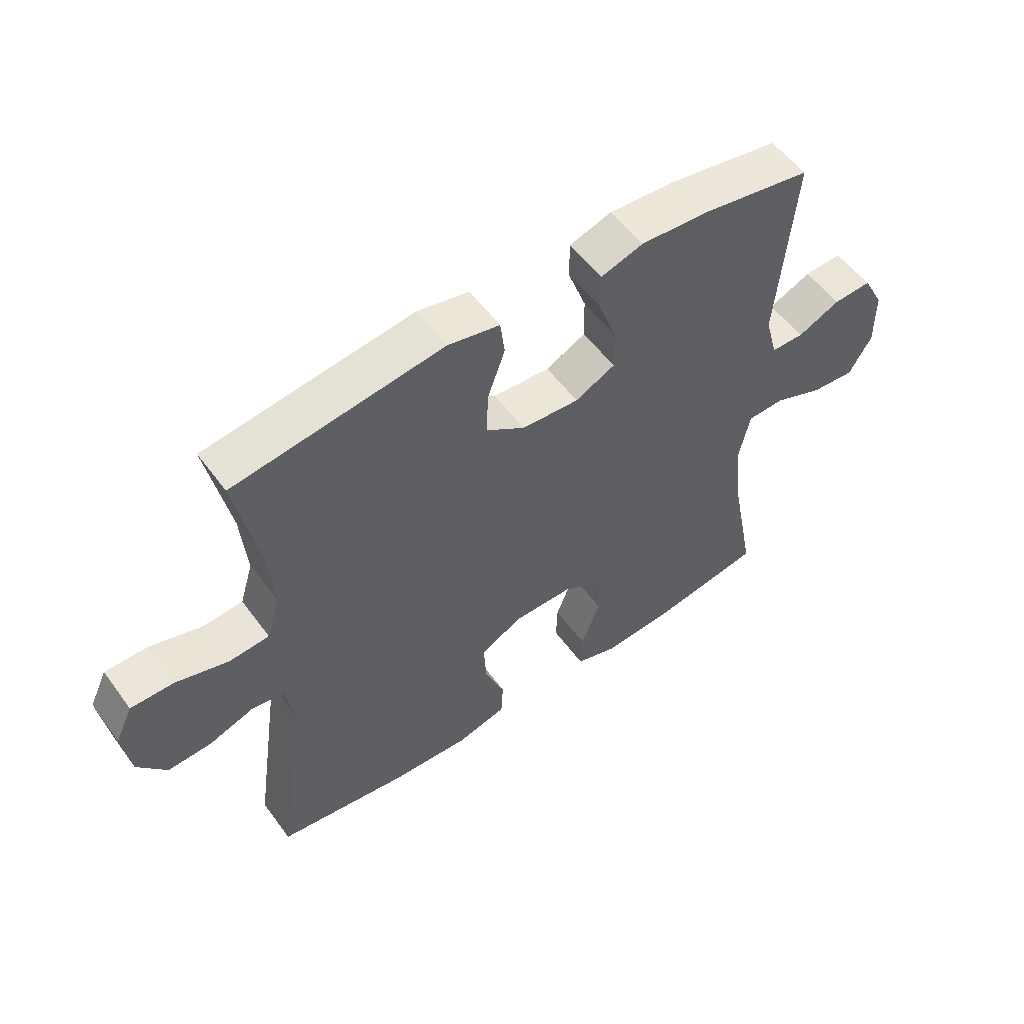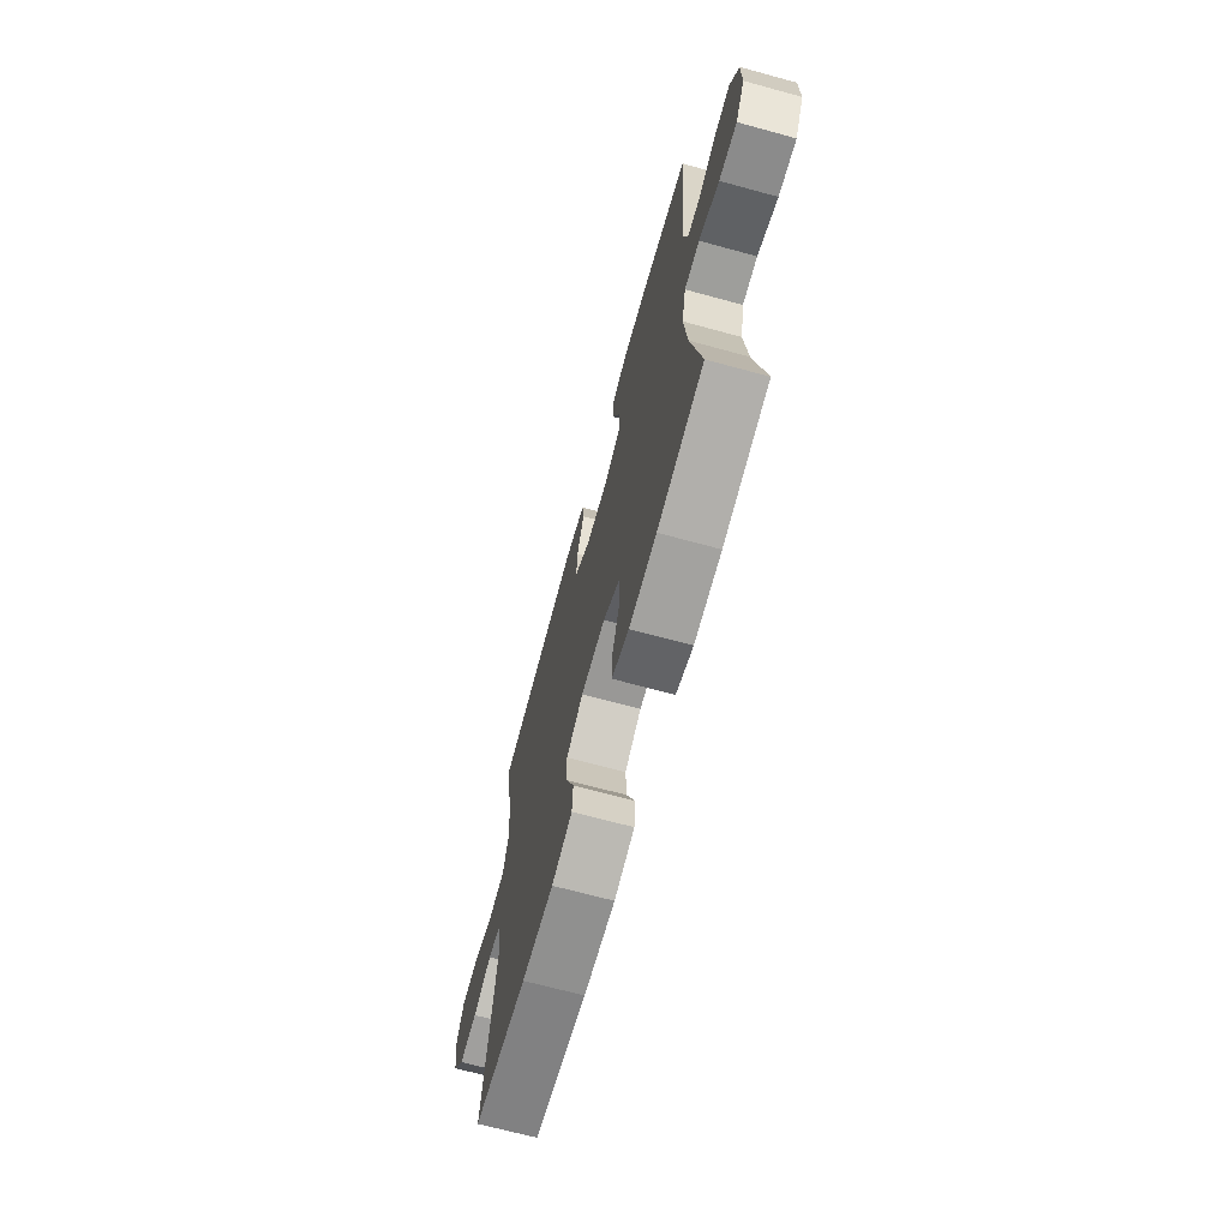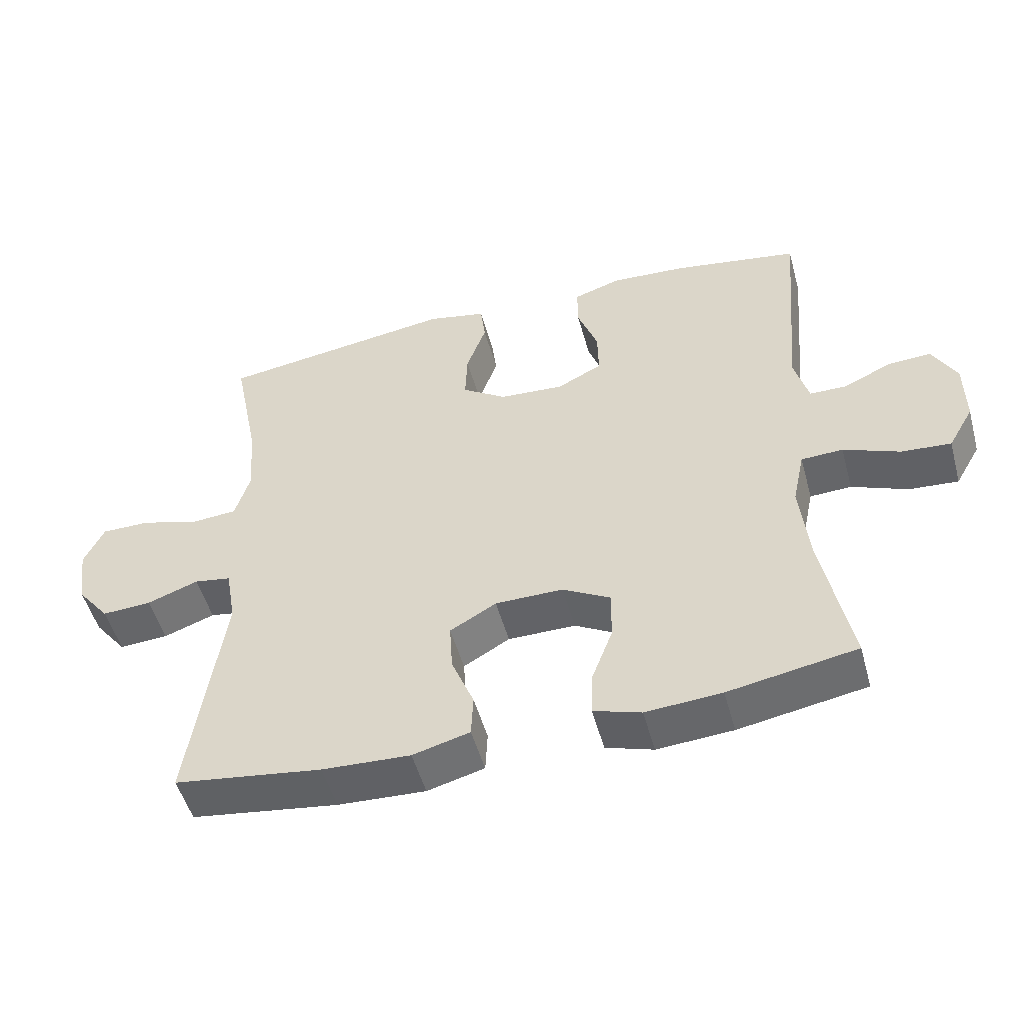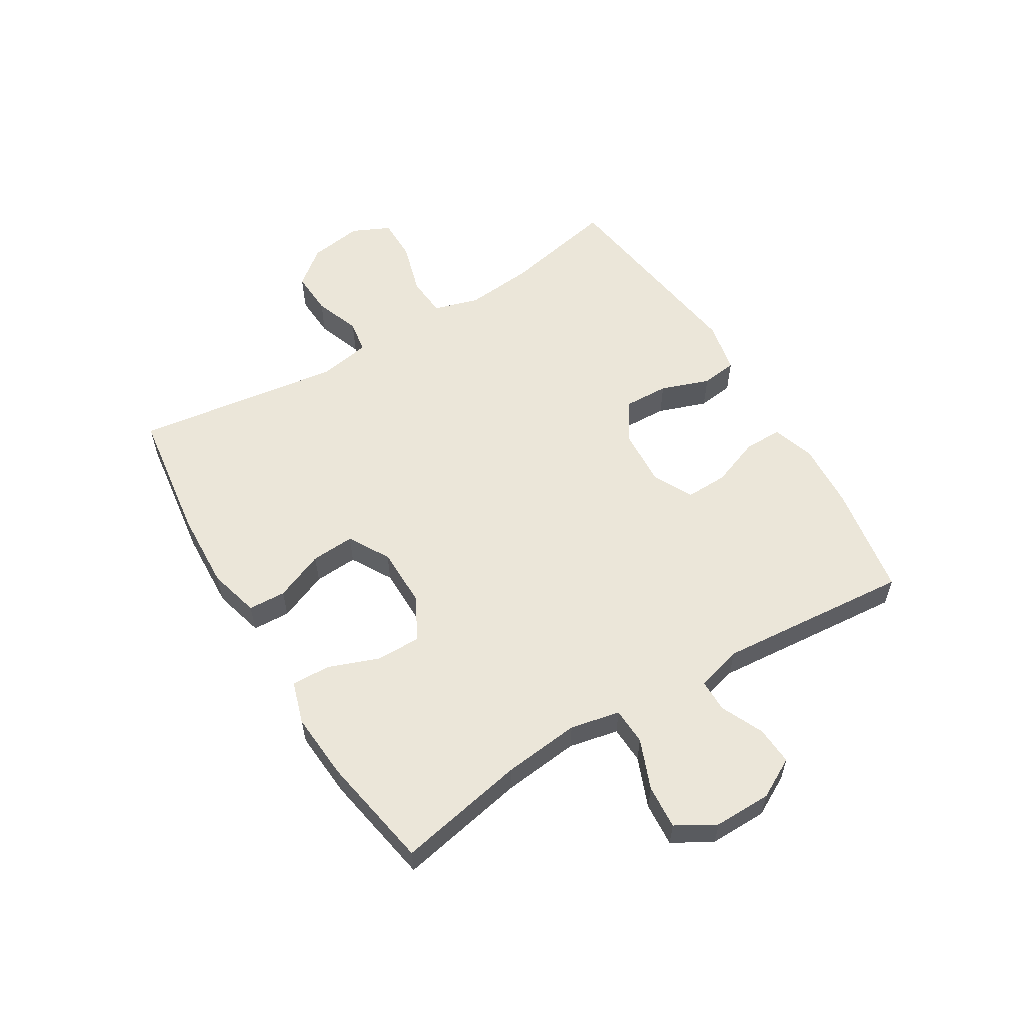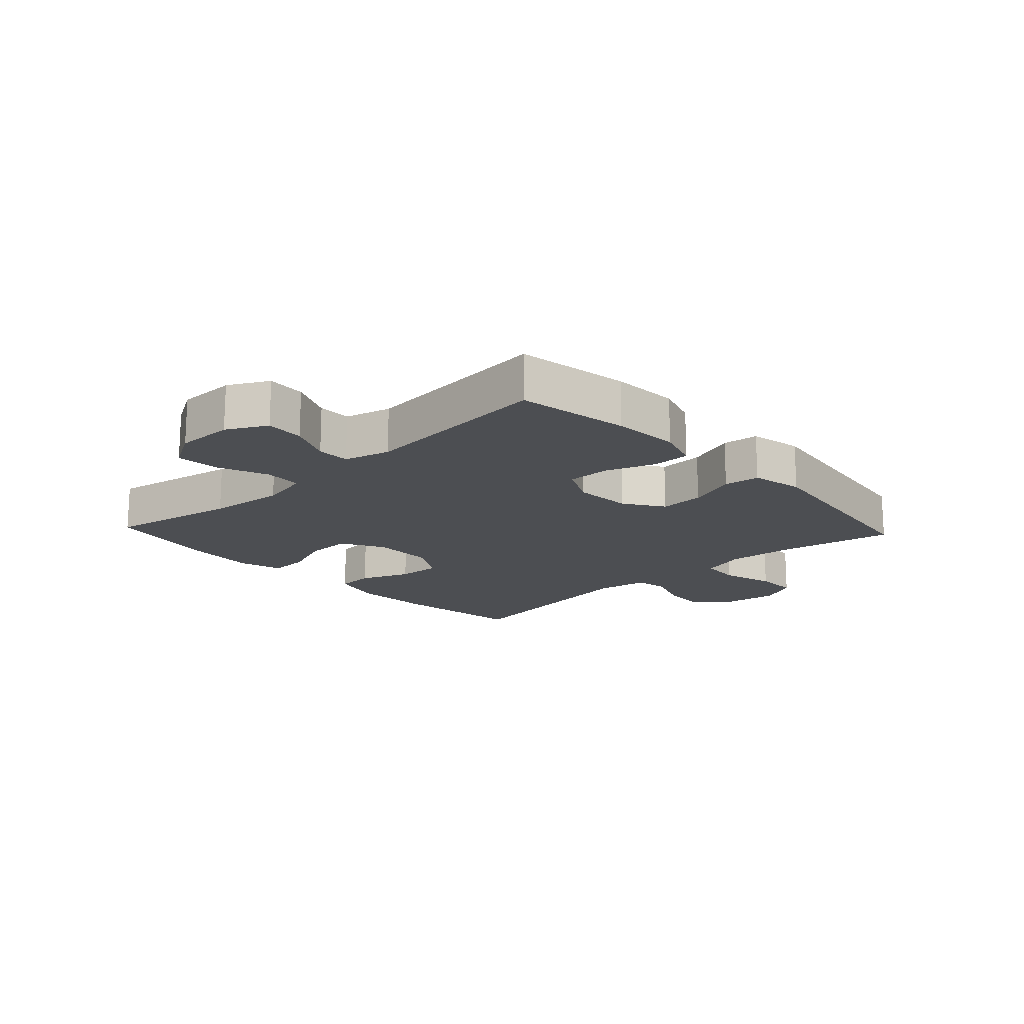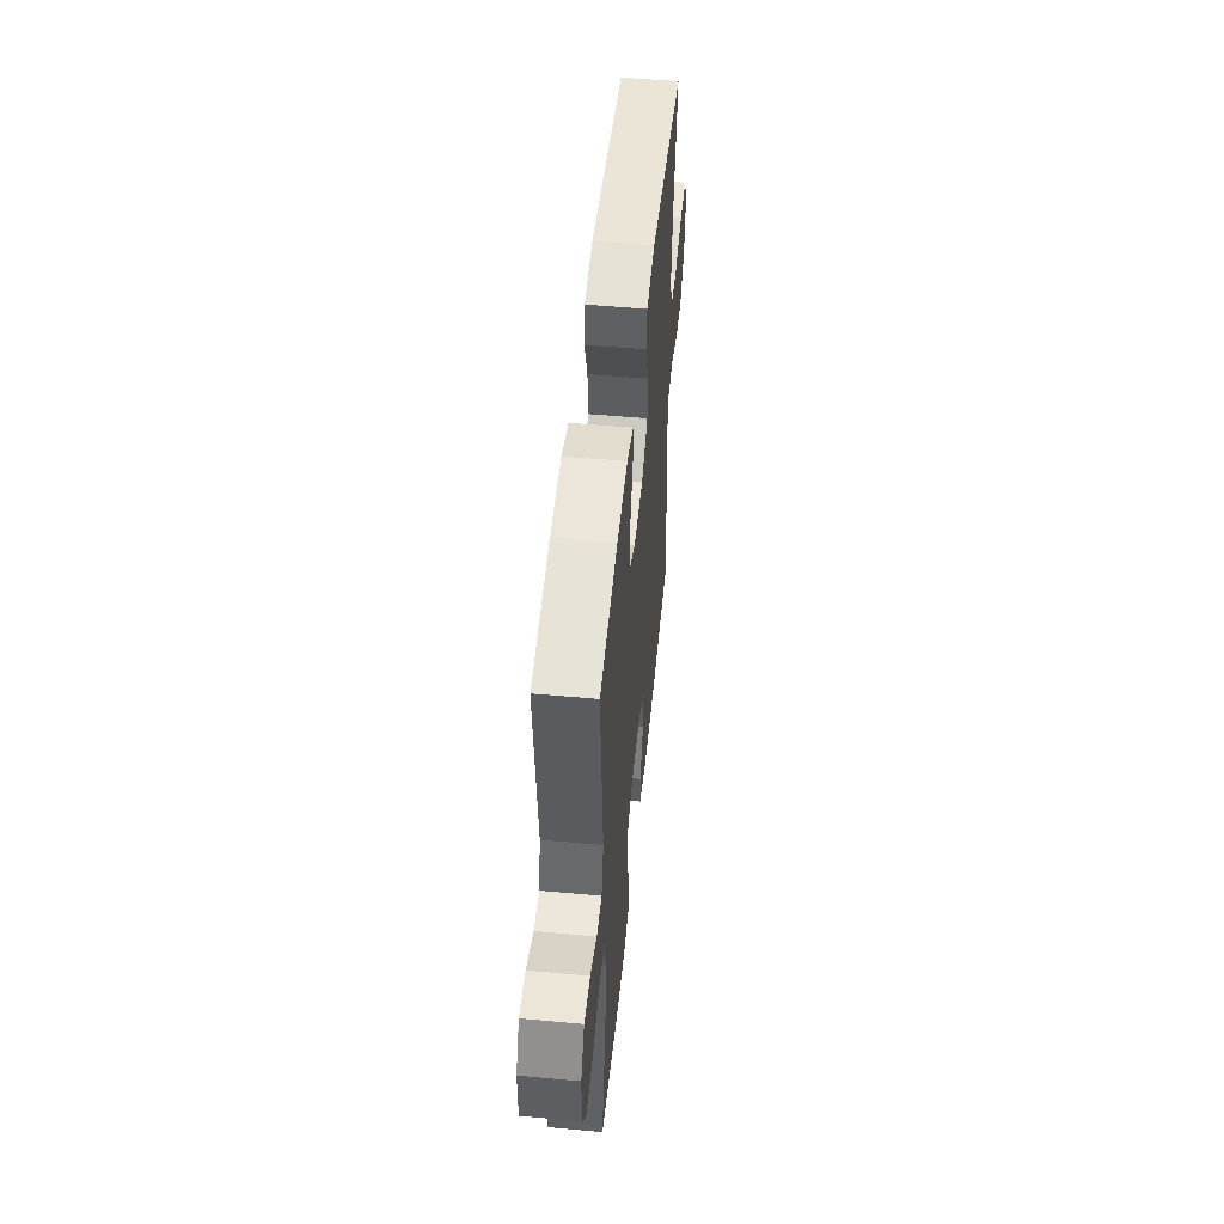
<metadata>
{"format":"obj","ext":"obj","renderer":"f3d","projection":"perspective","resolution":1024,"background":"white","views":[{"elev":54.6,"azim":144.4,"up":"+Z"},{"elev":-68.3,"azim":-105.3,"up":"+Z"},{"elev":-50.9,"azim":-164.7,"up":"+Z"},{"elev":57.6,"azim":-121.4,"up":"+Y"},{"elev":-16.8,"azim":-47.0,"up":"+Y"},{"elev":51.9,"azim":-84.3,"up":"+Z"}]}
</metadata>
<code>
o path7392
v -0.4722 0.0375 0.167
v -0.4934 0.0375 0.08865
v -0.5495 0.0375 0.0881
v -0.6226 0.0375 0.1214
v -0.688 0.0375 0.1253
v -0.7245 0.0375 0.05739
v -0.7251 0.0375 -0.04104
v -0.6865 0.0375 -0.1078
v -0.6115 0.0375 -0.1021
v -0.5262 0.0375 -0.0679
v -0.4629 0.0375 -0.0706
v -0.4447 0.0375 -0.1553
v -0.4582 0.0375 -0.2864
v -0.5009 0.0375 -0.5061
v -0.3066 0.0375 -0.5404
v -0.1916 0.0375 -0.5485
v -0.1193 0.0375 -0.5258
v -0.1213 0.0375 -0.4601
v -0.1539 0.0375 -0.3737
v -0.1547 0.0375 -0.2976
v -0.08222 0.0375 -0.2575
v 0.02093 0.0375 -0.258
v 0.0912 0.0375 -0.2982
v 0.08674 0.0375 -0.3727
v 0.05267 0.0375 -0.4567
v 0.05589 0.0375 -0.5209
v 0.1426 0.0375 -0.5439
v 0.2765 0.0375 -0.5373
v 0.5008 0.0375 -0.5061
v 0.4499 0.0375 -0.1534
v 0.4654 0.0375 -0.06478
v 0.5211 0.0375 -0.0556
v 0.5993 0.0375 -0.08375
v 0.6743 0.0375 -0.08777
v 0.7237 0.0375 -0.02586
v 0.737 0.0375 0.06533
v 0.7068 0.0375 0.1295
v 0.6329 0.0375 0.1294
v 0.5435 0.0375 0.1033
v 0.4744 0.0375 0.1087
v 0.4515 0.0375 0.1852
v 0.4617 0.0375 0.3016
v 0.5008 0.0375 0.4958
v 0.142 0.0375 0.5462
v 0.05289 0.0375 0.5278
v 0.04537 0.0375 0.4667
v 0.07525 0.0375 0.3835
v 0.07827 0.0375 0.3073
v 0.01095 0.0375 0.2626
v -0.08714 0.0375 0.2562
v -0.1556 0.0375 0.2907
v -0.1543 0.0375 0.3627
v -0.1233 0.0375 0.4468
v -0.123 0.0375 0.5117
v -0.1953 0.0375 0.5349
v -0.3092 0.0375 0.528
v -0.5009 0.0375 0.4958
v -0.4722 -0.0375 0.167
v -0.4934 -0.0375 0.08865
v -0.5495 -0.0375 0.0881
v -0.6226 -0.0375 0.1214
v -0.688 -0.0375 0.1253
v -0.7245 -0.0375 0.05739
v -0.7251 -0.0375 -0.04104
v -0.6865 -0.0375 -0.1078
v -0.6115 -0.0375 -0.1021
v -0.5262 -0.0375 -0.0679
v -0.4629 -0.0375 -0.0706
v -0.4447 -0.0375 -0.1553
v -0.4582 -0.0375 -0.2864
v -0.5009 -0.0375 -0.5061
v -0.3066 -0.0375 -0.5404
v -0.1916 -0.0375 -0.5485
v -0.1193 -0.0375 -0.5258
v -0.1213 -0.0375 -0.4601
v -0.1539 -0.0375 -0.3737
v -0.1547 -0.0375 -0.2976
v -0.08222 -0.0375 -0.2575
v 0.02093 -0.0375 -0.258
v 0.0912 -0.0375 -0.2982
v 0.08674 -0.0375 -0.3727
v 0.05267 -0.0375 -0.4567
v 0.05589 -0.0375 -0.5209
v 0.1426 -0.0375 -0.5439
v 0.2765 -0.0375 -0.5373
v 0.5008 -0.0375 -0.5061
v 0.4499 -0.0375 -0.1534
v 0.4654 -0.0375 -0.06478
v 0.5211 -0.0375 -0.0556
v 0.5993 -0.0375 -0.08375
v 0.6743 -0.0375 -0.08777
v 0.7237 -0.0375 -0.02586
v 0.737 -0.0375 0.06533
v 0.7068 -0.0375 0.1295
v 0.6329 -0.0375 0.1294
v 0.5435 -0.0375 0.1033
v 0.4744 -0.0375 0.1087
v 0.4515 -0.0375 0.1852
v 0.4617 -0.0375 0.3016
v 0.5008 -0.0375 0.4958
v 0.142 -0.0375 0.5462
v 0.05289 -0.0375 0.5278
v 0.04537 -0.0375 0.4667
v 0.07525 -0.0375 0.3835
v 0.07827 -0.0375 0.3073
v 0.01095 -0.0375 0.2626
v -0.08714 -0.0375 0.2562
v -0.1556 -0.0375 0.2907
v -0.1543 -0.0375 0.3627
v -0.1233 -0.0375 0.4468
v -0.123 -0.0375 0.5117
v -0.1953 -0.0375 0.5349
v -0.3092 -0.0375 0.528
v -0.5009 -0.0375 0.4958
v -0.7245 0.0375 0.05739
v -0.7251 0.0375 -0.04104
v -0.6865 0.0375 -0.1078
v -0.6865 0.0375 -0.1078
v -0.688 0.0375 0.1253
v -0.688 0.0375 0.1253
v -0.6226 0.0375 0.1214
v -0.6115 0.0375 -0.1021
v -0.5495 0.0375 0.0881
v -0.5262 0.0375 -0.0679
v -0.4934 0.0375 0.08865
v -0.4934 0.0375 0.08865
v -0.4629 0.0375 -0.0706
v -0.4629 0.0375 -0.0706
v -0.4722 0.0375 0.167
v -0.4582 0.0375 -0.2864
v -0.5009 0.0375 -0.5061
v -0.5009 0.0375 -0.5061
v -0.5009 0.0375 0.4958
v -0.5009 0.0375 0.4958
v -0.4447 0.0375 -0.1553
v -0.3092 0.0375 0.528
v -0.3066 0.0375 -0.5404
v -0.1953 0.0375 0.5349
v -0.1916 0.0375 -0.5485
v -0.123 0.0375 0.5117
v -0.123 0.0375 0.5117
v -0.1556 0.0375 0.2907
v -0.1556 0.0375 0.2907
v -0.1543 0.0375 0.3627
v -0.1539 0.0375 -0.3737
v -0.1547 0.0375 -0.2976
v -0.1547 0.0375 -0.2976
v -0.1193 0.0375 -0.5258
v -0.1193 0.0375 -0.5258
v -0.08714 0.0375 0.2562
v -0.08222 0.0375 -0.2575
v -0.1233 0.0375 0.4468
v -0.1213 0.0375 -0.4601
v 0.01095 0.0375 0.2626
v 0.02093 0.0375 -0.258
v 0.07827 0.0375 0.3073
v 0.0912 0.0375 -0.2982
v 0.0912 0.0375 -0.2982
v 0.05289 0.0375 0.5278
v 0.05289 0.0375 0.5278
v 0.04537 0.0375 0.4667
v 0.07525 0.0375 0.3835
v 0.08674 0.0375 -0.3727
v 0.05267 0.0375 -0.4567
v 0.05589 0.0375 -0.5209
v 0.05589 0.0375 -0.5209
v 0.142 0.0375 0.5462
v 0.1426 0.0375 -0.5439
v 0.2765 0.0375 -0.5373
v 0.5008 0.0375 0.4958
v 0.5008 0.0375 0.4958
v 0.4617 0.0375 0.3016
v 0.4515 0.0375 0.1852
v 0.4499 0.0375 -0.1534
v 0.4654 0.0375 -0.06478
v 0.4654 0.0375 -0.06478
v 0.4744 0.0375 0.1087
v 0.4744 0.0375 0.1087
v 0.5211 0.0375 -0.0556
v 0.5435 0.0375 0.1033
v 0.5008 0.0375 -0.5061
v 0.5008 0.0375 -0.5061
v 0.5993 0.0375 -0.08375
v 0.6329 0.0375 0.1294
v 0.6743 0.0375 -0.08777
v 0.7068 0.0375 0.1295
v 0.7068 0.0375 0.1295
v 0.7237 0.0375 -0.02586
v 0.737 0.0375 0.06533
v -0.7245 -0.0375 0.05739
v -0.7251 -0.0375 -0.04104
v -0.6865 -0.0375 -0.1078
v -0.6865 -0.0375 -0.1078
v -0.688 -0.0375 0.1253
v -0.688 -0.0375 0.1253
v -0.6226 -0.0375 0.1214
v -0.6115 -0.0375 -0.1021
v -0.5495 -0.0375 0.0881
v -0.5262 -0.0375 -0.0679
v -0.4934 -0.0375 0.08865
v -0.4934 -0.0375 0.08865
v -0.4629 -0.0375 -0.0706
v -0.4629 -0.0375 -0.0706
v -0.4722 -0.0375 0.167
v -0.4582 -0.0375 -0.2864
v -0.5009 -0.0375 -0.5061
v -0.5009 -0.0375 -0.5061
v -0.5009 -0.0375 0.4958
v -0.5009 -0.0375 0.4958
v -0.4447 -0.0375 -0.1553
v -0.3092 -0.0375 0.528
v -0.3066 -0.0375 -0.5404
v -0.1953 -0.0375 0.5349
v -0.1916 -0.0375 -0.5485
v -0.123 -0.0375 0.5117
v -0.123 -0.0375 0.5117
v -0.1556 -0.0375 0.2907
v -0.1556 -0.0375 0.2907
v -0.1543 -0.0375 0.3627
v -0.1539 -0.0375 -0.3737
v -0.1547 -0.0375 -0.2976
v -0.1547 -0.0375 -0.2976
v -0.1193 -0.0375 -0.5258
v -0.1193 -0.0375 -0.5258
v -0.08714 -0.0375 0.2562
v -0.08222 -0.0375 -0.2575
v -0.1233 -0.0375 0.4468
v -0.1213 -0.0375 -0.4601
v 0.01095 -0.0375 0.2626
v 0.02093 -0.0375 -0.258
v 0.07827 -0.0375 0.3073
v 0.0912 -0.0375 -0.2982
v 0.0912 -0.0375 -0.2982
v 0.05289 -0.0375 0.5278
v 0.05289 -0.0375 0.5278
v 0.04537 -0.0375 0.4667
v 0.07525 -0.0375 0.3835
v 0.08674 -0.0375 -0.3727
v 0.05267 -0.0375 -0.4567
v 0.05589 -0.0375 -0.5209
v 0.05589 -0.0375 -0.5209
v 0.142 -0.0375 0.5462
v 0.1426 -0.0375 -0.5439
v 0.2765 -0.0375 -0.5373
v 0.5008 -0.0375 0.4958
v 0.5008 -0.0375 0.4958
v 0.4617 -0.0375 0.3016
v 0.4515 -0.0375 0.1852
v 0.4499 -0.0375 -0.1534
v 0.4654 -0.0375 -0.06478
v 0.4654 -0.0375 -0.06478
v 0.4744 -0.0375 0.1087
v 0.4744 -0.0375 0.1087
v 0.5211 -0.0375 -0.0556
v 0.5435 -0.0375 0.1033
v 0.5008 -0.0375 -0.5061
v 0.5008 -0.0375 -0.5061
v 0.5993 -0.0375 -0.08375
v 0.6329 -0.0375 0.1294
v 0.6743 -0.0375 -0.08777
v 0.7068 -0.0375 0.1295
v 0.7068 -0.0375 0.1295
v 0.7237 -0.0375 -0.02586
v 0.737 -0.0375 0.06533
f 237 242 236
f 196 190 198
f 252 250 254
f 249 244 256
f 252 254 255
f 212 220 205
f 202 210 226
f 200 199 202
f 226 210 221
f 263 258 260
f 191 197 190
f 220 214 228
f 237 231 247
f 190 197 198
f 214 220 212
f 211 219 213
f 229 252 231
f 217 219 204
f 258 263 259
f 199 198 197
f 204 219 211
f 200 217 204
f 197 191 192
f 215 213 227
f 243 238 239
f 229 250 252
f 249 232 244
f 242 237 247
f 244 238 243
f 243 239 240
f 254 258 255
f 217 200 202
f 242 247 245
f 236 242 234
f 212 205 206
f 205 221 210
f 255 258 259
f 230 232 250
f 231 252 248
f 247 231 248
f 228 214 223
f 244 232 238
f 227 213 219
f 259 263 264
f 226 230 225
f 250 232 249
f 204 211 208
f 198 199 200
f 194 190 196
f 221 205 220
f 259 264 261
f 225 202 226
f 217 202 225
f 225 230 229
f 229 230 250
f 6 7 64 63
f 7 118 193 64
f 120 6 63 195
f 4 5 62 61
f 8 9 66 65
f 3 4 61 60
f 9 10 67 66
f 126 3 60 201
f 10 128 203 67
f 1 2 59 58
f 13 132 207 70
f 134 1 58 209
f 11 12 69 68
f 12 13 70 69
f 56 57 114 113
f 14 15 72 71
f 55 56 113 112
f 15 16 73 72
f 141 55 112 216
f 143 52 109 218
f 19 147 222 76
f 16 149 224 73
f 50 51 108 107
f 20 21 78 77
f 53 54 111 110
f 52 53 110 109
f 18 19 76 75
f 17 18 75 74
f 49 50 107 106
f 21 22 79 78
f 48 49 106 105
f 22 158 233 79
f 160 46 103 235
f 46 47 104 103
f 24 25 82 81
f 25 166 241 82
f 44 45 102 101
f 26 27 84 83
f 47 48 105 104
f 23 24 81 80
f 27 28 85 84
f 171 44 101 246
f 42 43 100 99
f 41 42 99 98
f 30 176 251 87
f 178 41 98 253
f 31 32 89 88
f 39 40 97 96
f 182 30 87 257
f 28 29 86 85
f 32 33 90 89
f 38 39 96 95
f 33 34 91 90
f 187 38 95 262
f 34 35 92 91
f 36 37 94 93
f 35 36 93 92
f 162 161 167
f 121 123 115
f 177 179 175
f 174 181 169
f 177 180 179
f 137 130 145
f 127 151 135
f 125 127 124
f 151 146 135
f 188 185 183
f 116 115 122
f 145 153 139
f 162 172 156
f 115 123 122
f 139 137 145
f 136 138 144
f 154 156 177
f 142 129 144
f 183 184 188
f 124 122 123
f 129 136 144
f 125 129 142
f 122 117 116
f 140 152 138
f 168 164 163
f 154 177 175
f 174 169 157
f 167 172 162
f 169 168 163
f 168 165 164
f 179 180 183
f 142 127 125
f 167 170 172
f 161 159 167
f 137 131 130
f 130 135 146
f 180 184 183
f 155 175 157
f 156 173 177
f 172 173 156
f 153 148 139
f 169 163 157
f 152 144 138
f 184 189 188
f 151 150 155
f 175 174 157
f 129 133 136
f 123 125 124
f 119 121 115
f 146 145 130
f 184 186 189
f 150 151 127
f 142 150 127
f 150 154 155
f 154 175 155

</code>
